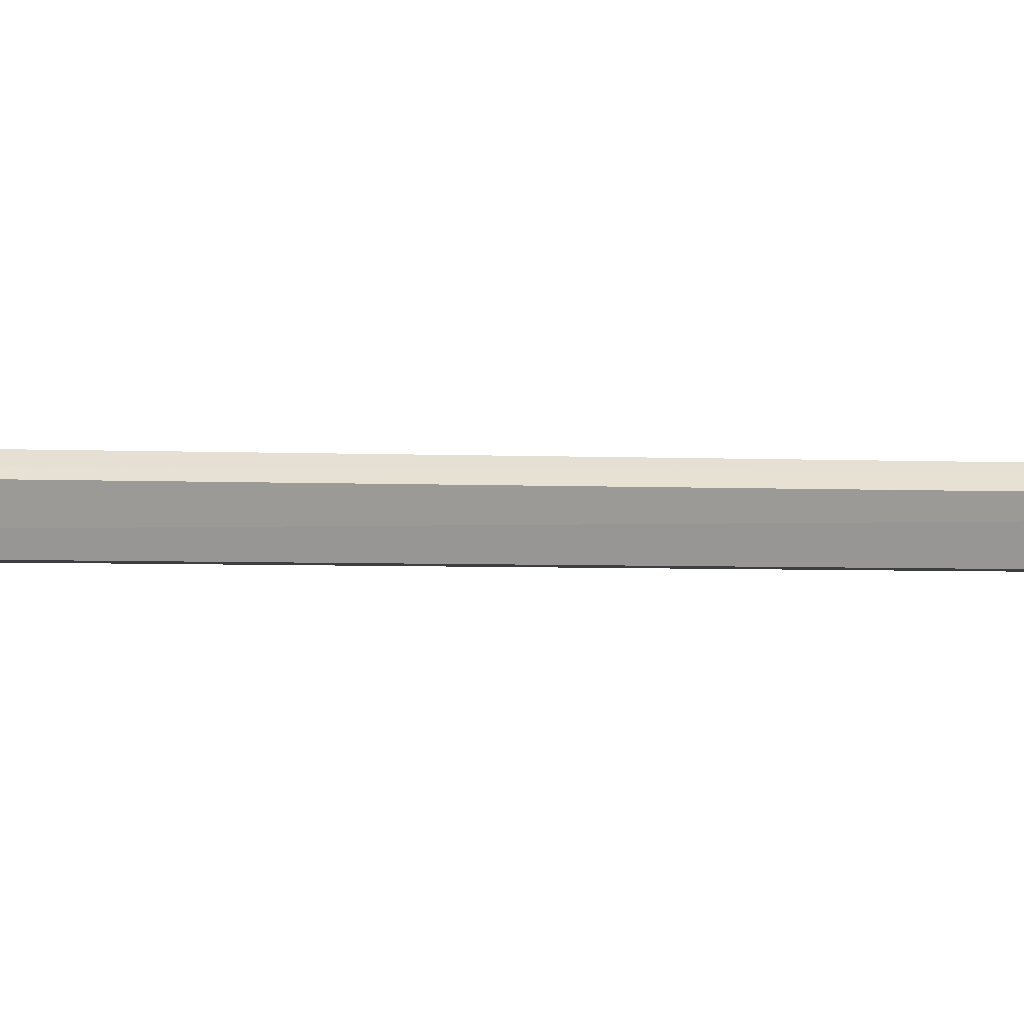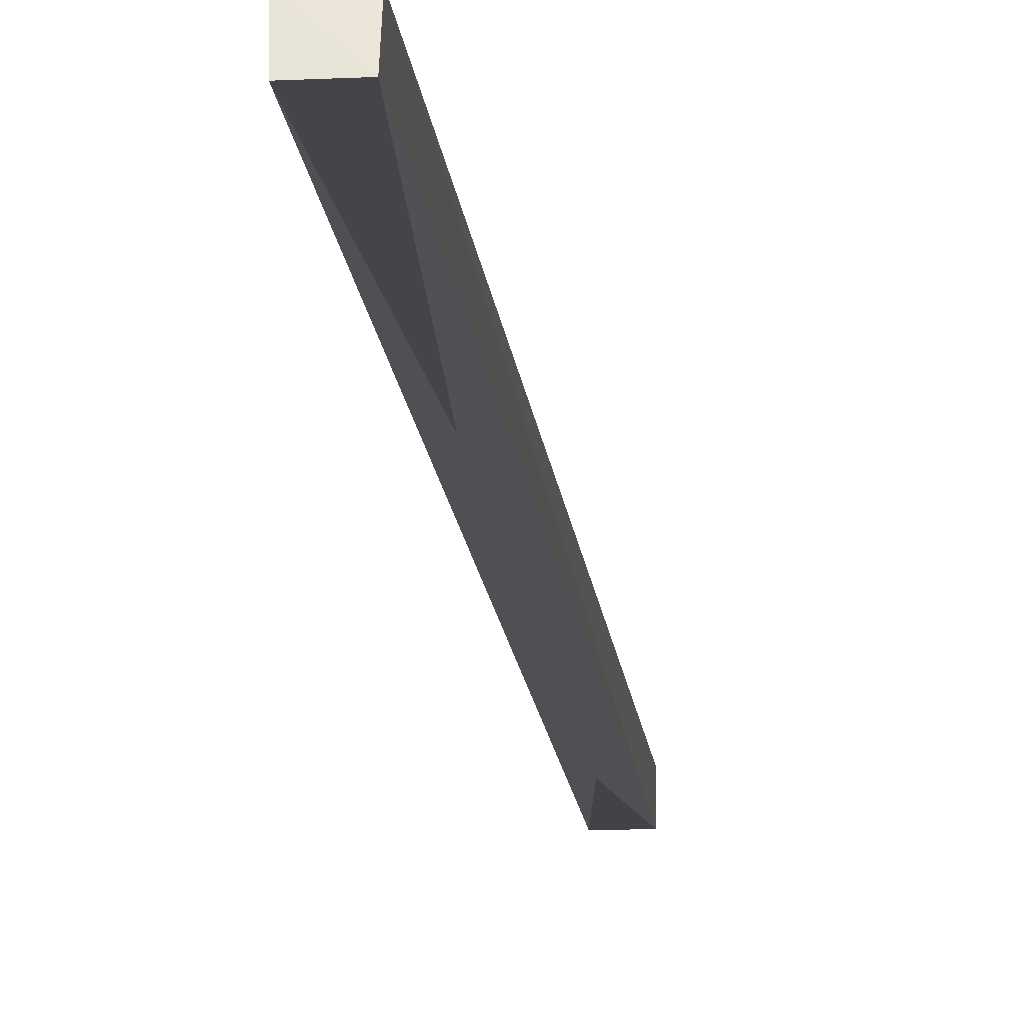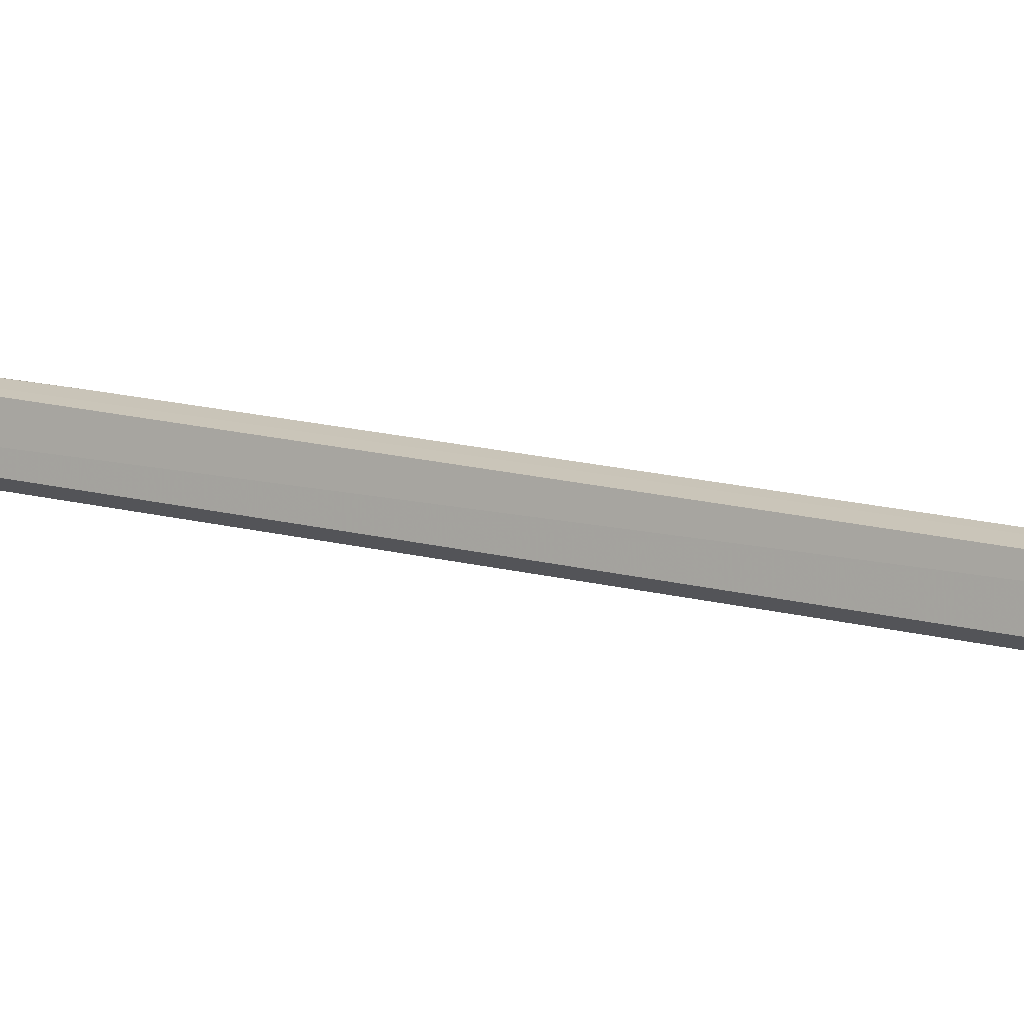
<metadata>
{"format":"obj","ext":"obj","renderer":"f3d","projection":"perspective","resolution":1024,"background":"white","views":[{"elev":19.7,"azim":-108.8,"up":"+Y"},{"elev":-15.7,"azim":3.3,"up":"+Y"},{"elev":-0.2,"azim":-55.1,"up":"+Y"}]}
</metadata>
<code>
v -0.0428 -0.1482 0.1066
v -0.04277 -0.1468 0.1061
v -0.04422 -0.1467 0.1061
v -0.04422 -0.1364 0.02426
v -0.0428 -0.1379 0.02476
v -0.04352 -0.1457 0.1001
v -0.04422 -0.1379 0.02476
v -0.0428 -0.1364 0.02426
v -0.04418 -0.1482 0.1066
v -0.04281 -0.146 0.1001
v -0.04351 -0.1402 0.0565
v -0.04351 -0.1396 0.03614
v -0.0435 -0.1451 0.07975
f 1 2 3
f 5 2 1
f 6 3 2
f 6 4 3
f 7 3 4
f 8 2 5
f 8 7 4
f 8 5 7
f 9 1 3
f 9 3 7
f 10 6 2
f 10 2 8
f 11 8 4
f 11 4 6
f 11 10 8
f 11 6 10
f 12 9 7
f 12 7 5
f 13 1 9
f 13 9 12
f 13 12 5
f 13 5 1

</code>
